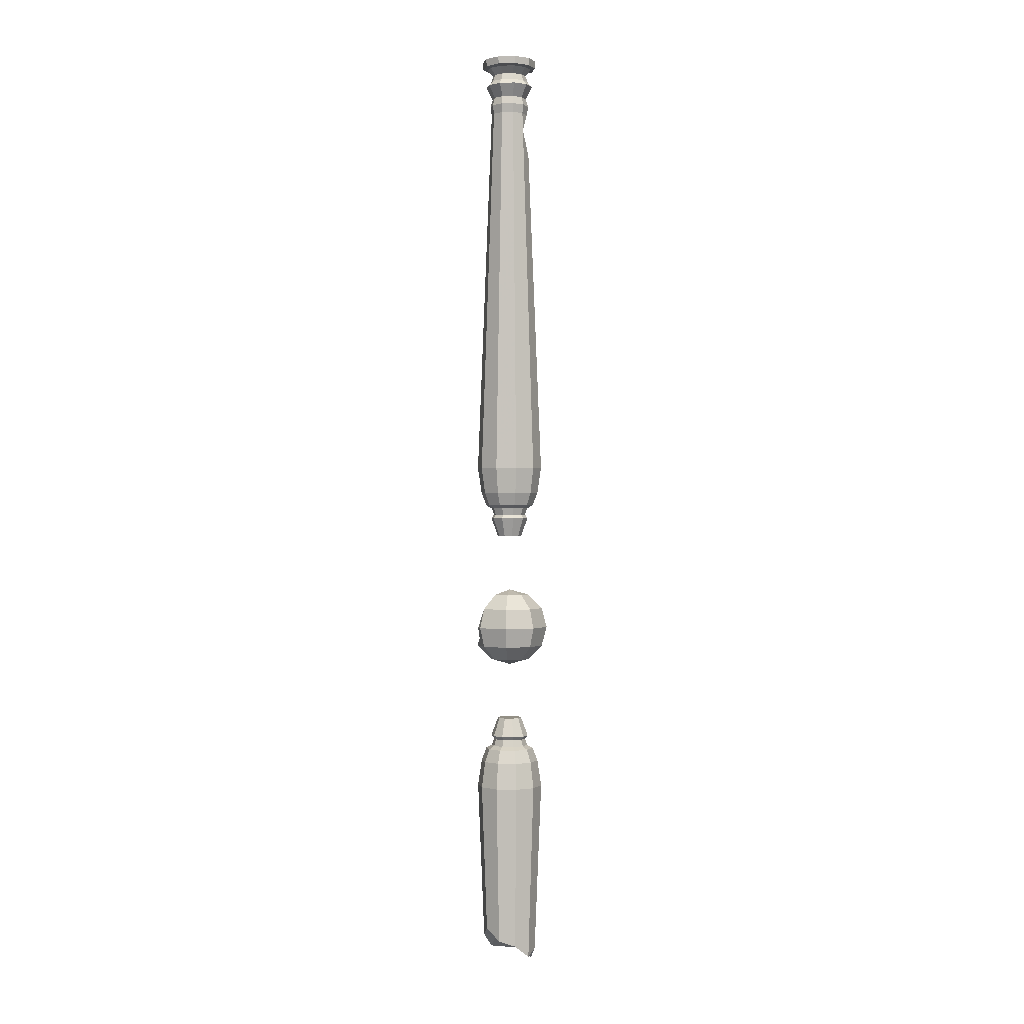
<metadata>
{"format":"obj","ext":"obj","renderer":"f3d","projection":"perspective","resolution":1024,"background":"white","views":[{"elev":0.2,"azim":-174.1,"up":"+Z"}]}
</metadata>
<code>
g Object01
v -29.6 -110.9 4746
v -31.29 -56.64 4884
v -77.02 -71.63 4846
v -80.5 -48.25 4947
v -31.42 -42.43 4988
v -17.28 -17.57 5045
v -90.39 -14.26 4976
v -69.16 37.46 5086
v -2.813 -9.995 5128
v -82.56 -14.08 5170
v -81.83 -36.01 5210
v -17.6 -29.87 5212
v -68.84 -41.87 5247
v -87.12 -78.69 5304
v 11.86 -106.8 4853
v 17.34 -102.6 4961
v 6.007 -100.2 5022
v 29.03 -97.73 5085
v 3.878 -94.44 5170
v 11.59 -100.5 5210
v -22.73 -89.95 5247
f 1 2 3
f 4 3 2
f 2 5 4
f 6 7 4
f 4 5 6
f 8 7 6
f 6 9 8
f 10 8 9
f 11 10 9
f 9 12 11
f 13 11 12
f 14 13 12
f 1 15 2
f 15 16 5
f 5 2 15
f 16 17 6
f 6 5 16
f 17 18 9
f 9 6 17
f 9 18 19
f 19 20 12
f 12 9 19
f 12 20 21
f 12 21 14
g Object02
v 69.19 -66.5 2144
v 91.18 -82.5 2130
v 112.5 -16.82 2130
v 85.34 -16.81 2144
v 91.19 48.86 2130
v 69.2 32.89 2144
v 35.33 89.45 2129
v 26.93 63.61 2144
v -33.72 89.46 2130
v -25.32 63.61 2144
v -89.6 48.88 2130
v -67.6 32.91 2144
v 61.79 -61.08 2175
v 69.19 -66.5 2144
v 85.34 -16.81 2144
v 76.19 -16.78 2175
v 69.2 32.89 2144
v 61.8 27.53 2175
v 26.93 63.61 2144
v 24.11 54.92 2175
v -25.32 63.61 2144
v -22.48 54.93 2175
v -67.6 32.91 2144
v -60.17 27.55 2175
v 71.54 -68.15 2191
v 61.79 -61.08 2175
v 76.19 -16.78 2175
v 88.24 -16.77 2191
v 61.8 27.53 2175
v 71.55 34.62 2190
v 24.11 54.92 2175
v 27.84 66.39 2190
v -22.48 54.93 2175
v -26.19 66.4 2190
v -60.17 27.55 2175
v -69.91 34.64 2191
v 45.94 -49.45 2276
v 71.54 -68.15 2191
v 88.24 -16.77 2191
v 56.59 -16.68 2276
v 71.55 34.62 2190
v 45.95 16.08 2276
v 27.84 66.39 2190
v 18.08 36.34 2276
v -26.19 66.4 2190
v -16.38 36.34 2276
v -69.91 34.64 2191
v -44.25 16.09 2276
v -67.6 32.91 2144
v -89.6 48.88 2130
v -110.9 -16.8 2130
v -83.75 -16.79 2144
v -89.61 -82.47 2130
v -67.61 -66.48 2144
v -33.75 -123.1 2130
v -25.34 -97.2 2144
v 35.31 -123.1 2130
v 26.91 -97.21 2144
v 91.18 -82.5 2130
v 69.19 -66.5 2144
v -60.17 27.55 2175
v -67.6 32.91 2144
v -83.75 -16.79 2144
v -74.58 -16.76 2175
v -67.61 -66.48 2144
v -60.18 -61.07 2175
v -25.34 -97.2 2144
v -22.5 -88.46 2175
v 26.91 -97.21 2144
v 24.09 -88.46 2175
v 69.19 -66.5 2144
v 61.79 -61.08 2175
v -69.91 34.64 2191
v -60.17 27.55 2175
v -74.58 -16.76 2175
v -86.61 -16.74 2191
v -60.18 -61.07 2175
v -69.92 -68.13 2191
v -22.5 -88.46 2175
v -26.21 -99.9 2191
v 24.09 -88.46 2175
v 27.82 -99.9 2191
v 61.79 -61.08 2175
v 71.54 -68.15 2191
v -44.25 16.09 2276
v -69.91 34.64 2191
v -86.61 -16.74 2191
v -54.9 -16.67 2276
v -69.92 -68.13 2191
v -44.26 -49.44 2276
v -26.21 -99.9 2191
v -16.39 -69.7 2276
v 27.82 -99.9 2191
v 18.07 -69.7 2276
v 71.54 -68.15 2191
v 45.94 -49.45 2276
v 101.8 56.04 1275
v 38.54 99.55 1224
v 42.41 111.4 1527
v 110.1 62.2 1527
v -37.33 98.67 1201
v -41.24 111.4 1527
v -96.61 52.83 1142
v -108.9 62.23 1527
v -120.5 -17.65 1168
v -134.8 -17.33 1527
v -95.38 -87.3 1104
v -108.9 -96.89 1527
v -36.65 -131.7 1142
v -41.28 -146.1 1527
v 110.1 -96.92 1527
v 97.92 -88.53 1157
v 123.9 -17.63 1230
v 135.9 -17.36 1527
v 91.19 48.86 2130
v 109.7 62.29 2070
v 42.41 111.2 2070
v 35.33 89.45 2129
v -40.84 111.2 2070
v -33.72 89.46 2130
v -108.2 62.32 2070
v -89.6 48.88 2130
v -133.9 -16.85 2070
v -110.9 -16.8 2130
v -108.2 -96.02 2070
v -89.61 -82.47 2130
v -40.87 -145 2070
v -33.75 -123.1 2130
v 42.37 -145 2070
v 35.31 -123.1 2130
v 109.7 -96.04 2070
v 91.18 -82.5 2130
v 91.18 -82.5 2130
v 109.7 -96.04 2070
v 135.5 -16.88 2070
v 112.5 -16.82 2130
v 124 72.54 1951
v 47.81 127.9 1951
v 153 -16.99 1951
v -46.33 127.9 1951
v -122.5 72.57 1951
v -151.6 -16.95 1951
v -122.5 -106.5 1951
v -46.36 -161.8 1951
v 47.77 -161.8 1951
v 123.9 -106.5 1951
v 123.9 -106.5 1951
v 56.59 -16.68 2276
v 0.8453 -16.68 2276
v 45.94 -49.45 2276
v 45.95 16.08 2276
v 18.08 36.34 2276
v -16.38 36.34 2276
v -44.25 16.09 2276
v -54.9 -16.67 2276
v -44.26 -49.44 2276
v -16.39 -69.7 2276
v 18.07 -69.7 2276
v 42.38 -146.1 1527
v 110.1 -96.92 1527
v 37.85 -132.9 1172
v 97.92 -88.53 1157
f 22 23 24
f 24 25 22
f 25 24 26
f 26 27 25
f 27 26 28
f 28 29 27
f 29 28 30
f 30 31 29
f 31 30 32
f 32 33 31
f 34 35 36
f 36 37 34
f 37 36 38
f 38 39 37
f 39 38 40
f 40 41 39
f 41 40 42
f 42 43 41
f 43 42 44
f 44 45 43
f 46 47 48
f 48 49 46
f 49 48 50
f 50 51 49
f 51 50 52
f 52 53 51
f 53 52 54
f 54 55 53
f 55 54 56
f 56 57 55
f 58 59 60
f 60 61 58
f 61 60 62
f 62 63 61
f 63 62 64
f 64 65 63
f 65 64 66
f 66 67 65
f 67 66 68
f 68 69 67
f 70 71 72
f 72 73 70
f 73 72 74
f 74 75 73
f 75 74 76
f 76 77 75
f 77 76 78
f 78 79 77
f 79 78 80
f 80 81 79
f 82 83 84
f 84 85 82
f 85 84 86
f 86 87 85
f 87 86 88
f 88 89 87
f 89 88 90
f 90 91 89
f 91 90 92
f 92 93 91
f 94 95 96
f 96 97 94
f 97 96 98
f 98 99 97
f 99 98 100
f 100 101 99
f 101 100 102
f 102 103 101
f 103 102 104
f 104 105 103
f 106 107 108
f 108 109 106
f 109 108 110
f 110 111 109
f 111 110 112
f 112 113 111
f 113 112 114
f 114 115 113
f 115 114 116
f 116 117 115
f 118 119 120
f 120 121 118
f 119 122 123
f 123 120 119
f 122 124 125
f 125 123 122
f 125 124 126
f 126 127 125
f 126 128 129
f 129 127 126
f 128 130 131
f 131 129 128
f 132 133 134
f 134 135 132
f 135 134 118
f 118 121 135
f 136 137 138
f 138 139 136
f 139 138 140
f 140 141 139
f 141 140 142
f 142 143 141
f 143 142 144
f 144 145 143
f 145 144 146
f 146 147 145
f 147 146 148
f 148 149 147
f 149 148 150
f 150 151 149
f 151 150 152
f 152 153 151
f 154 155 156
f 156 157 154
f 157 156 137
f 137 136 157
f 138 137 158
f 158 159 138
f 160 158 137
f 137 156 160
f 140 138 159
f 159 161 140
f 142 140 161
f 161 162 142
f 144 142 162
f 162 163 144
f 146 144 163
f 163 164 146
f 148 146 164
f 164 165 148
f 150 148 165
f 165 166 150
f 152 150 166
f 166 167 152
f 156 155 168
f 168 160 156
f 169 170 171
f 172 170 169
f 173 170 172
f 174 170 173
f 175 170 174
f 176 170 175
f 177 170 176
f 178 170 177
f 179 170 178
f 171 170 179
f 159 158 121
f 121 120 159
f 161 159 120
f 120 123 161
f 162 161 123
f 123 125 162
f 163 162 125
f 125 127 163
f 164 163 127
f 127 129 164
f 165 164 129
f 129 131 165
f 166 165 131
f 131 180 166
f 167 166 180
f 180 181 167
f 160 168 132
f 132 135 160
f 158 160 135
f 135 121 158
f 181 180 182
f 182 183 181
f 182 180 131
f 131 130 182
g Object02
v 123.9 -17.63 1230
v 55.6 31.67 1244
v 101.8 56.04 1275
v 37.85 -132.9 1172
v -36.65 -131.7 1142
v -40.74 -47.29 1159
v 97.92 -88.53 1157
v -95.38 -87.3 1104
v -120.5 -17.65 1168
v -96.61 52.83 1142
v -37.33 98.67 1201
v 38.54 99.55 1224
f 184 185 186
f 187 188 189
f 189 190 187
f 190 189 185
f 185 184 190
f 188 191 189
f 191 192 189
f 189 192 193
f 189 193 194
f 194 185 189
f 185 194 195
f 195 186 185
g juqing_yewai_562_zhuzi02a
v -108.8 93.41 2623
v -62.42 46.95 2558
v -88.67 -16.41 2558
v -154.3 -16.35 2623
v 0.9925 138.9 2623
v 0.9603 73.2 2558
v 110.8 93.38 2623
v 64.33 46.94 2558
v 156.2 -16.39 2623
v 90.57 -16.44 2558
v -125.7 110.5 2713
v -178.2 -16.27 2713
v 1.029 163 2713
v 127.8 110.4 2713
v -108.7 93.57 2803
v -154.2 -16.19 2803
v 1.059 139 2802
v 110.8 93.54 2802
v -62.3 47.23 2868
v -88.56 -16.14 2868
v 1.076 73.47 2868
v 64.44 47.22 2868
v 0.9406 -16.45 2534
v 1.074 -16.13 2892
v -108.8 -126.1 2623
v -62.43 -79.79 2558
v 0.9552 -171.6 2623
v 0.9387 -106 2558
v 110.7 -126.1 2623
v 64.31 -79.81 2558
v -125.8 -143 2713
v 0.9856 -195.5 2713
v 127.7 -143 2713
v -108.7 -126 2803
v 1.022 -171.4 2803
v -62.31 -79.51 2868
v 1.054 -105.8 2868
v 61.82 -160.2 2751
v 67.19 -144 2803
v 133.7 -83.39 2643
v 137.1 53.56 2660
v 141.7 76.87 2713
v 57.35 -122.7 2828
f 196 197 198
f 198 199 196
f 200 201 197
f 197 196 200
f 202 203 201
f 201 200 202
f 204 205 203
f 203 202 204
f 206 196 199
f 199 207 206
f 208 200 196
f 196 206 208
f 209 202 200
f 200 208 209
f 210 206 207
f 207 211 210
f 212 208 206
f 206 210 212
f 213 209 208
f 208 212 213
f 214 210 211
f 211 215 214
f 216 212 210
f 210 214 216
f 217 213 212
f 212 216 217
f 197 218 198
f 201 218 197
f 203 218 201
f 205 218 203
f 215 219 214
f 214 219 216
f 216 219 217
f 220 199 198
f 198 221 220
f 222 220 221
f 221 223 222
f 224 222 223
f 223 225 224
f 204 224 225
f 225 205 204
f 226 207 199
f 199 220 226
f 227 226 220
f 220 222 227
f 228 227 222
f 222 224 228
f 229 211 207
f 207 226 229
f 230 229 226
f 226 227 230
f 231 215 211
f 211 229 231
f 232 231 229
f 229 230 232
f 221 198 218
f 223 221 218
f 225 223 218
f 205 225 218
f 215 231 219
f 231 232 219
f 230 227 233
f 233 234 230
f 228 224 235
f 236 204 202
f 236 202 209
f 236 209 237
f 237 209 213
f 224 204 235
f 227 228 233
f 230 234 238
f 238 232 230
g juqing_yewai_562_zhuzi02a
v 6.706 -37.31 2831
v 110.8 93.54 2802
v 110.8 93.54 2802
v 64.44 47.22 2868
v 110.8 93.54 2802
v 1.054 -105.8 2868
v 1.074 -16.13 2892
v 57.35 -122.7 2828
v 133.7 -83.39 2643
v 156.2 -16.39 2623
v 105 -16.34 2673
v 137.1 53.56 2660
v 141.7 76.87 2713
v 127.7 -143 2713
v 67.76 -16.26 2754
v 61.82 -160.2 2751
v 67.19 -144 2803
f 239 240 241
f 242 239 241
f 242 241 243
f 244 239 245
f 239 244 246
f 247 248 249
f 249 250 251
f 252 247 253
f 251 243 241
f 251 241 240
f 253 251 240
f 254 253 239
f 239 255 254
f 239 253 240
f 254 252 253
f 246 255 239
f 253 249 251
f 247 249 253
f 249 248 250
f 242 245 239
g Object01
v 69.61 -65.48 3282
v 85.76 -15.79 3282
v 113 -15.78 3296
v 91.61 -81.45 3296
v 69.62 33.91 3282
v 91.63 49.9 3296
v 27.35 64.62 3282
v 35.76 90.49 3296
v -24.9 64.63 3282
v -33.29 90.5 3296
v -67.17 33.92 3282
v -89.16 49.92 3296
v 62.19 -60.12 3251
v 76.59 -15.82 3251
v 85.76 -15.79 3282
v 69.61 -65.48 3282
v 62.2 28.49 3251
v 69.62 33.91 3282
v 24.51 55.88 3251
v 27.35 64.62 3282
v -22.08 55.89 3251
v -24.9 64.63 3282
v -59.77 28.51 3251
v -67.17 33.92 3282
v 71.92 -67.22 3235
v 88.63 -15.83 3235
v 76.59 -15.82 3251
v 62.19 -60.12 3251
v 71.94 35.56 3235
v 62.2 28.49 3251
v 28.23 67.32 3235
v 24.51 55.88 3251
v -25.8 67.33 3235
v -22.08 55.89 3251
v -69.52 35.57 3235
v -59.77 28.51 3251
v 46.27 -48.67 3150
v 56.92 -15.9 3150
v 88.63 -15.83 3235
v 71.92 -67.22 3235
v 46.27 16.86 3150
v 71.94 35.56 3235
v 18.4 37.12 3150
v 28.23 67.32 3235
v -16.05 37.12 3150
v -25.8 67.33 3235
v -43.93 16.88 3150
v -69.52 35.57 3235
v -67.17 33.92 3282
v -83.33 -15.77 3282
v -110.5 -15.75 3296
v -89.16 49.92 3296
v -67.19 -65.47 3282
v -89.18 -81.43 3296
v -24.92 -96.18 3282
v -33.32 -122 3296
v 27.33 -96.19 3282
v 35.74 -122 3296
v 69.61 -65.48 3282
v 91.61 -81.45 3296
v -59.77 28.51 3251
v -74.18 -15.8 3251
v -83.33 -15.77 3282
v -67.17 33.92 3282
v -59.78 -60.11 3251
v -67.19 -65.47 3282
v -22.1 -87.5 3251
v -24.92 -96.18 3282
v 24.49 -87.5 3251
v 27.33 -96.19 3282
v 62.19 -60.12 3251
v 69.61 -65.48 3282
v -69.52 35.57 3235
v -86.22 -15.81 3235
v -74.18 -15.8 3251
v -59.77 28.51 3251
v -69.53 -67.2 3235
v -59.78 -60.11 3251
v -25.82 -98.96 3235
v -22.1 -87.5 3251
v 28.21 -98.97 3235
v 24.49 -87.5 3251
v 71.92 -67.22 3235
v 62.19 -60.12 3251
v -43.93 16.88 3150
v -54.58 -15.89 3150
v -86.22 -15.81 3235
v -69.52 35.57 3235
v -43.94 -48.66 3150
v -69.53 -67.2 3235
v -16.06 -68.92 3150
v -25.82 -98.96 3235
v 18.39 -68.92 3150
v 28.21 -98.97 3235
v 46.27 -48.67 3150
v 71.92 -67.22 3235
v 104.3 60.44 5425
v 41.1 106.4 5425
v 2.015 -13.87 5425
v -37.04 106.4 5425
v -100.3 60.47 5425
v -124.4 -13.85 5425
v -100.3 -88.18 5425
v -37.07 -134.1 5425
v 41.07 -134.1 5425
v 104.3 -88.2 5425
v 128.5 -13.88 5425
v 28.02 -94.44 5170
v 30.01 -100.5 5210
v 11.59 -100.5 5210
v 3.878 -94.44 5170
v 75.47 -67.5 5210
v 70.26 -63.76 5170
v -88.97 -14.05 5210
v -71.6 39.38 5210
v -66.42 35.57 5170
v -82.56 -14.08 5170
v -81.83 -36.01 5210
v -22.73 -89.95 5247
v -32.07 -118.7 5304
v -87.12 -78.69 5304
v 26.61 -89.96 5247
v 35.98 -118.7 5304
v 66.53 -60.96 5247
v 91.04 -78.71 5304
v -87.1 50.76 5303
v -62.64 32.91 5247
v -77.89 -14.02 5247
v -108.1 -13.96 5304
v -68.84 -41.87 5247
v -25.59 -98.76 5326
v -70.17 -66.36 5326
v -87.12 -78.69 5304
v -32.07 -118.7 5304
v 29.52 -98.77 5326
v 35.98 -118.7 5304
v 74.12 -66.38 5326
v 91.04 -78.71 5304
v -87.2 -13.94 5326
v -70.16 38.47 5326
v -87.1 50.76 5303
v -108.1 -13.96 5304
v -22.04 -87.85 5356
v -60.9 -59.61 5356
v 26 -87.85 5356
v 64.87 -59.62 5356
v -75.74 -13.92 5356
v -60.89 31.77 5356
v -29.86 -111.9 5387
v -81.38 -74.47 5386
v -60.9 -59.61 5356
v -22.04 -87.85 5356
v 33.84 -111.9 5386
v 26 -87.85 5356
v 85.37 -74.49 5386
v 64.87 -59.62 5356
v -101.1 -13.89 5386
v -81.37 46.69 5386
v -60.89 31.77 5356
v -75.74 -13.92 5356
v -36.49 -132.3 5392
v -98.75 -87.08 5392
v 40.47 -132.3 5392
v 102.7 -87.1 5392
v -122.5 -13.88 5392
v -98.73 59.31 5392
v 104.3 -88.2 5425
v 41.07 -134.1 5425
v 40.47 -132.3 5392
v 102.7 -87.1 5392
v -37.07 -134.1 5425
v -36.49 -132.3 5392
v -100.3 -88.18 5425
v -98.75 -87.08 5392
v -124.4 -13.85 5425
v -122.5 -13.88 5392
v -100.3 60.47 5425
v -98.73 59.31 5392
v 30.03 72.39 5210
v 75.48 39.36 5210
v 70.27 35.55 5170
v 28.03 66.25 5170
v -26.14 72.4 5210
v -24.18 66.25 5170
v -66.42 35.57 5170
v 92.83 -14.07 5210
v 70.26 -63.76 5170
v 86.4 -14.1 5170
v 91.06 50.74 5303
v 66.54 32.89 5247
v 26.63 61.9 5247
v 36.01 90.74 5303
v -22.71 61.91 5247
v -32.04 90.75 5303
v 81.79 -14.04 5247
v 112.1 -13.99 5303
v 29.54 70.85 5326
v 74.13 38.45 5326
v 91.06 50.74 5303
v 36.01 90.74 5303
v -25.57 70.86 5326
v -32.04 90.75 5303
v -70.16 38.47 5326
v 91.15 -13.97 5326
v 112.1 -13.99 5303
v 26.02 59.99 5356
v 64.88 31.75 5356
v -22.02 60 5356
v 79.72 -13.94 5356
v 33.86 84.11 5386
v 85.38 46.67 5386
v 64.88 31.75 5356
v 26.02 59.99 5356
v -29.83 84.12 5386
v -22.02 60 5356
v 105.1 -13.91 5386
v 79.72 -13.94 5356
v 40.5 104.5 5392
v 102.8 59.28 5392
v -36.46 104.5 5392
v 126.5 -13.91 5392
v -37.04 106.4 5425
v -36.46 104.5 5392
v 41.1 106.4 5425
v 40.5 104.5 5392
v 104.3 60.44 5425
v 102.8 59.28 5392
v 128.5 -13.88 5425
v 126.5 -13.91 5392
v 38.2 97.75 4322
v 97.4 54.73 4322
v 111 64.32 3899
v 43.29 113.5 3899
v -34.97 97.75 4322
v -40.36 113.5 3899
v -94.17 54.75 4322
v -108 64.34 3899
v -116.8 -14.84 4322
v -133.9 -15.21 3899
v -94.19 -84.43 4322
v -108.1 -94.77 3899
v -34.99 -127.4 4322
v -40.39 -144 3899
v 38.18 -127.5 4322
v 43.26 -144 3899
v 97.38 -84.45 4322
v 110.9 -94.8 3899
v 120 -14.87 4322
v 97.38 -84.45 4322
v 110.9 -94.8 3899
v 136.8 -15.25 3899
v 91.63 49.9 3296
v 35.76 90.49 3296
v 42.88 112.4 3356
v 110.2 63.44 3356
v -33.29 90.5 3296
v -40.36 112.4 3356
v -89.16 49.92 3296
v -107.7 63.47 3356
v -110.5 -15.75 3296
v -133.4 -15.7 3356
v -89.18 -81.43 3296
v -107.7 -94.87 3356
v -33.32 -122 3296
v -40.39 -143.8 3356
v 35.74 -122 3296
v 42.85 -143.8 3356
v 91.61 -81.45 3296
v 110.2 -94.9 3356
v 91.61 -81.45 3296
v 113 -15.78 3296
v 135.9 -15.73 3356
v 110.2 -94.9 3356
v 48.37 129.2 3475
v 124.5 73.9 3475
v 153.6 -15.63 3475
v -45.76 129.3 3475
v -121.9 73.93 3475
v -151 -15.59 3475
v -121.9 -105.1 3475
v -45.79 -160.5 3475
v 48.34 -160.5 3475
v 124.5 -105.1 3475
v 124.5 -105.1 3475
v 56.92 -15.9 3150
v 46.27 -48.67 3150
v 1.169 -15.9 3150
v 46.27 16.86 3150
v 18.4 37.12 3150
v -16.05 37.12 3150
v -43.93 16.88 3150
v -54.58 -15.89 3150
v -43.94 -48.66 3150
v -16.06 -68.92 3150
v 18.39 -68.92 3150
v 28.03 66.25 5170
v 70.27 35.55 5170
v 83.83 45.14 4746
v 33.12 82 4746
v -24.18 66.25 5170
v -29.57 82 4746
v -69.16 37.46 5086
v -80.29 45.16 4746
v -90.39 -14.26 4976
v -99.67 -14.46 4746
v -80.31 -74.09 4746
v -77.02 -71.63 4846
v -80.5 -48.25 4947
v -29.6 -110.9 4746
v 29.03 -97.73 5085
v 28.02 -94.44 5170
v 3.878 -94.44 5170
v 33.1 -110.9 4746
v 70.26 -63.76 5170
v 83.82 -74.11 4746
v 86.4 -14.1 5170
v 70.26 -63.76 5170
v 83.82 -74.11 4746
v 103.2 -14.49 4746
v -82.56 -14.08 5170
v -66.42 35.57 5170
v 11.86 -106.8 4853
v 6.007 -100.2 5022
v 17.34 -102.6 4961
f 256 257 258
f 258 259 256
f 257 260 261
f 261 258 257
f 260 262 263
f 263 261 260
f 262 264 265
f 265 263 262
f 264 266 267
f 267 265 264
f 268 269 270
f 270 271 268
f 269 272 273
f 273 270 269
f 272 274 275
f 275 273 272
f 274 276 277
f 277 275 274
f 276 278 279
f 279 277 276
f 280 281 282
f 282 283 280
f 281 284 285
f 285 282 281
f 284 286 287
f 287 285 284
f 286 288 289
f 289 287 286
f 288 290 291
f 291 289 288
f 292 293 294
f 294 295 292
f 293 296 297
f 297 294 293
f 296 298 299
f 299 297 296
f 298 300 301
f 301 299 298
f 300 302 303
f 303 301 300
f 304 305 306
f 306 307 304
f 305 308 309
f 309 306 305
f 308 310 311
f 311 309 308
f 310 312 313
f 313 311 310
f 312 314 315
f 315 313 312
f 316 317 318
f 318 319 316
f 317 320 321
f 321 318 317
f 320 322 323
f 323 321 320
f 322 324 325
f 325 323 322
f 324 326 327
f 327 325 324
f 328 329 330
f 330 331 328
f 329 332 333
f 333 330 329
f 332 334 335
f 335 333 332
f 334 336 337
f 337 335 334
f 336 338 339
f 339 337 336
f 340 341 342
f 342 343 340
f 341 344 345
f 345 342 341
f 344 346 347
f 347 345 344
f 346 348 349
f 349 347 346
f 348 350 351
f 351 349 348
f 352 353 354
f 353 355 354
f 355 356 354
f 356 357 354
f 357 358 354
f 358 359 354
f 359 360 354
f 360 361 354
f 361 362 354
f 362 352 354
f 363 364 365
f 365 366 363
f 367 364 363
f 363 368 367
f 369 370 371
f 371 372 369
f 372 373 369
f 374 375 376
f 375 374 377
f 377 378 375
f 378 377 379
f 379 380 378
f 381 382 383
f 383 384 381
f 384 383 385
f 385 376 384
f 386 387 388
f 388 389 386
f 390 386 389
f 389 391 390
f 392 390 391
f 391 393 392
f 394 395 396
f 396 397 394
f 387 394 397
f 397 388 387
f 398 399 387
f 387 386 398
f 400 398 386
f 386 390 400
f 401 400 390
f 390 392 401
f 402 403 395
f 395 394 402
f 399 402 394
f 394 387 399
f 404 405 406
f 406 407 404
f 408 404 407
f 407 409 408
f 410 408 409
f 409 411 410
f 412 413 414
f 414 415 412
f 405 412 415
f 415 406 405
f 416 417 405
f 405 404 416
f 418 416 404
f 404 408 418
f 419 418 408
f 408 410 419
f 420 421 413
f 413 412 420
f 417 420 412
f 412 405 417
f 383 382 370
f 370 369 383
f 379 377 364
f 364 367 379
f 365 364 377
f 377 374 365
f 373 385 383
f 383 369 373
f 422 423 424
f 424 425 422
f 423 426 427
f 427 424 423
f 426 428 429
f 429 427 426
f 428 430 431
f 431 429 428
f 430 432 433
f 433 431 430
f 434 435 436
f 436 437 434
f 438 434 437
f 437 439 438
f 370 438 439
f 439 440 370
f 441 367 442
f 442 443 441
f 435 441 443
f 443 436 435
f 444 445 446
f 446 447 444
f 447 446 448
f 448 449 447
f 449 448 382
f 382 381 449
f 380 379 450
f 450 451 380
f 451 450 445
f 445 444 451
f 452 453 454
f 454 455 452
f 456 452 455
f 455 457 456
f 458 456 457
f 457 396 458
f 459 392 393
f 393 460 459
f 453 459 460
f 460 454 453
f 461 462 453
f 453 452 461
f 463 461 452
f 452 456 463
f 403 463 456
f 456 458 403
f 464 401 392
f 392 459 464
f 462 464 459
f 459 453 462
f 465 466 467
f 467 468 465
f 469 465 468
f 468 470 469
f 413 469 470
f 470 414 413
f 471 410 411
f 411 472 471
f 466 471 472
f 472 467 466
f 473 474 466
f 466 465 473
f 475 473 465
f 465 469 475
f 421 475 469
f 469 413 421
f 476 419 410
f 410 471 476
f 474 476 471
f 471 466 474
f 450 379 367
f 367 441 450
f 382 448 438
f 438 370 382
f 448 446 434
f 434 438 448
f 446 445 435
f 435 434 446
f 445 450 441
f 441 435 445
f 432 477 478
f 478 433 432
f 477 479 480
f 480 478 477
f 479 481 482
f 482 480 479
f 481 483 484
f 484 482 481
f 483 422 425
f 425 484 483
f 485 486 487
f 487 488 485
f 489 485 488
f 488 490 489
f 491 489 490
f 490 492 491
f 493 491 492
f 492 494 493
f 495 493 494
f 494 496 495
f 497 495 496
f 496 498 497
f 499 497 498
f 498 500 499
f 501 499 500
f 500 502 501
f 503 504 505
f 505 506 503
f 486 503 506
f 506 487 486
f 507 508 509
f 509 510 507
f 508 511 512
f 512 509 508
f 511 513 514
f 514 512 511
f 513 515 516
f 516 514 513
f 515 517 518
f 518 516 515
f 517 519 520
f 520 518 517
f 519 521 522
f 522 520 519
f 521 523 524
f 524 522 521
f 525 526 527
f 527 528 525
f 526 507 510
f 510 527 526
f 509 529 530
f 530 510 509
f 531 527 510
f 510 530 531
f 512 532 529
f 529 509 512
f 514 533 532
f 532 512 514
f 516 534 533
f 533 514 516
f 518 535 534
f 534 516 518
f 520 536 535
f 535 518 520
f 522 537 536
f 536 520 522
f 524 538 537
f 537 522 524
f 527 531 539
f 539 528 527
f 540 541 542
f 543 540 542
f 544 543 542
f 545 544 542
f 546 545 542
f 547 546 542
f 548 547 542
f 549 548 542
f 550 549 542
f 541 550 542
f 551 552 553
f 553 554 551
f 554 553 486
f 486 485 554
f 530 529 488
f 488 487 530
f 555 551 554
f 554 556 555
f 556 554 485
f 485 489 556
f 529 532 490
f 490 488 529
f 557 555 556
f 556 558 557
f 558 556 489
f 489 491 558
f 532 533 492
f 492 490 532
f 559 557 558
f 558 560 559
f 560 558 491
f 491 493 560
f 533 534 494
f 494 492 533
f 561 562 563
f 563 559 560
f 561 563 560
f 561 560 493
f 493 495 561
f 534 535 496
f 496 494 534
f 564 562 561
f 564 561 495
f 495 497 564
f 535 536 498
f 498 496 535
f 565 566 567
f 568 564 497
f 497 499 568
f 536 537 500
f 500 498 536
f 569 566 565
f 569 565 568
f 570 569 568
f 570 568 499
f 499 501 570
f 537 538 502
f 502 500 537
f 571 572 573
f 573 574 571
f 574 573 504
f 504 503 574
f 539 531 506
f 506 505 539
f 552 571 574
f 574 553 552
f 553 574 503
f 503 486 553
f 531 530 487
f 487 506 531
f 575 576 557
f 557 576 555
f 577 564 568
f 565 578 579
f 568 565 579
f 577 568 579

</code>
